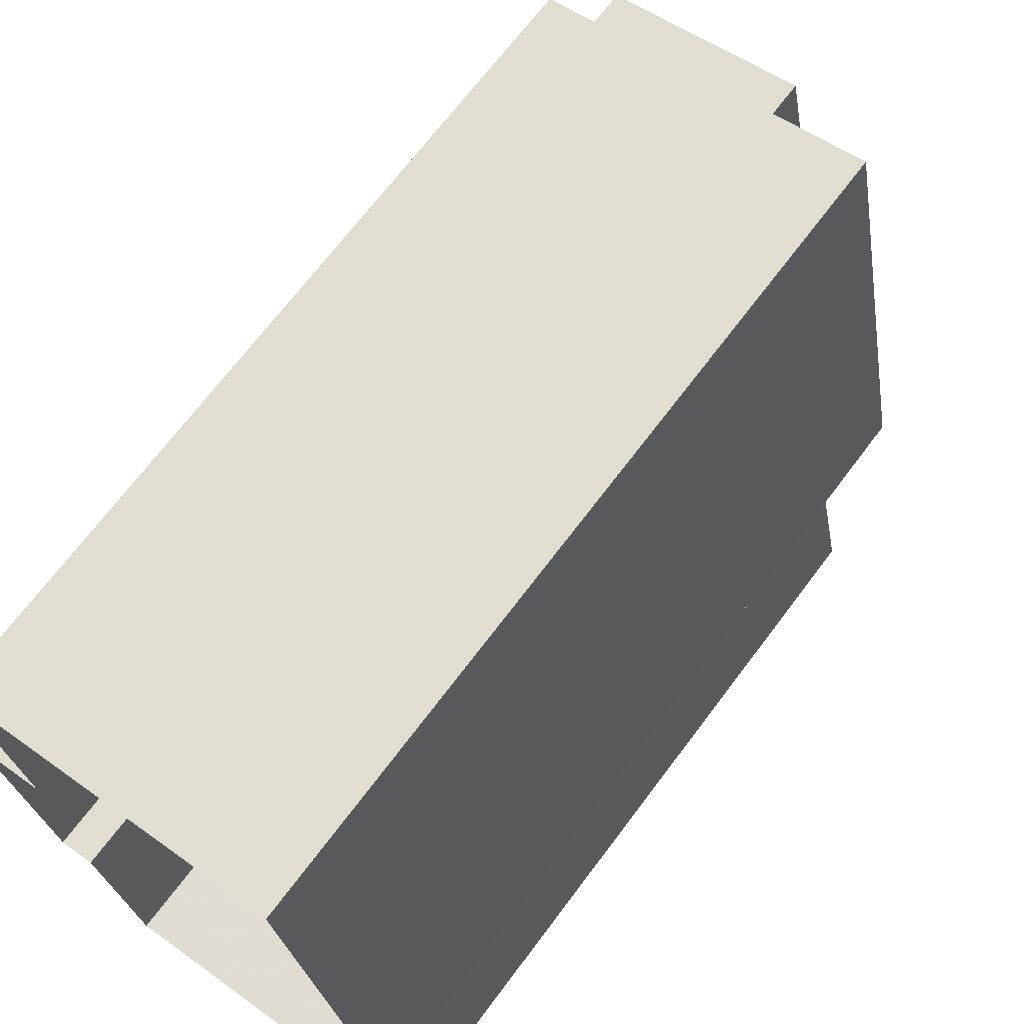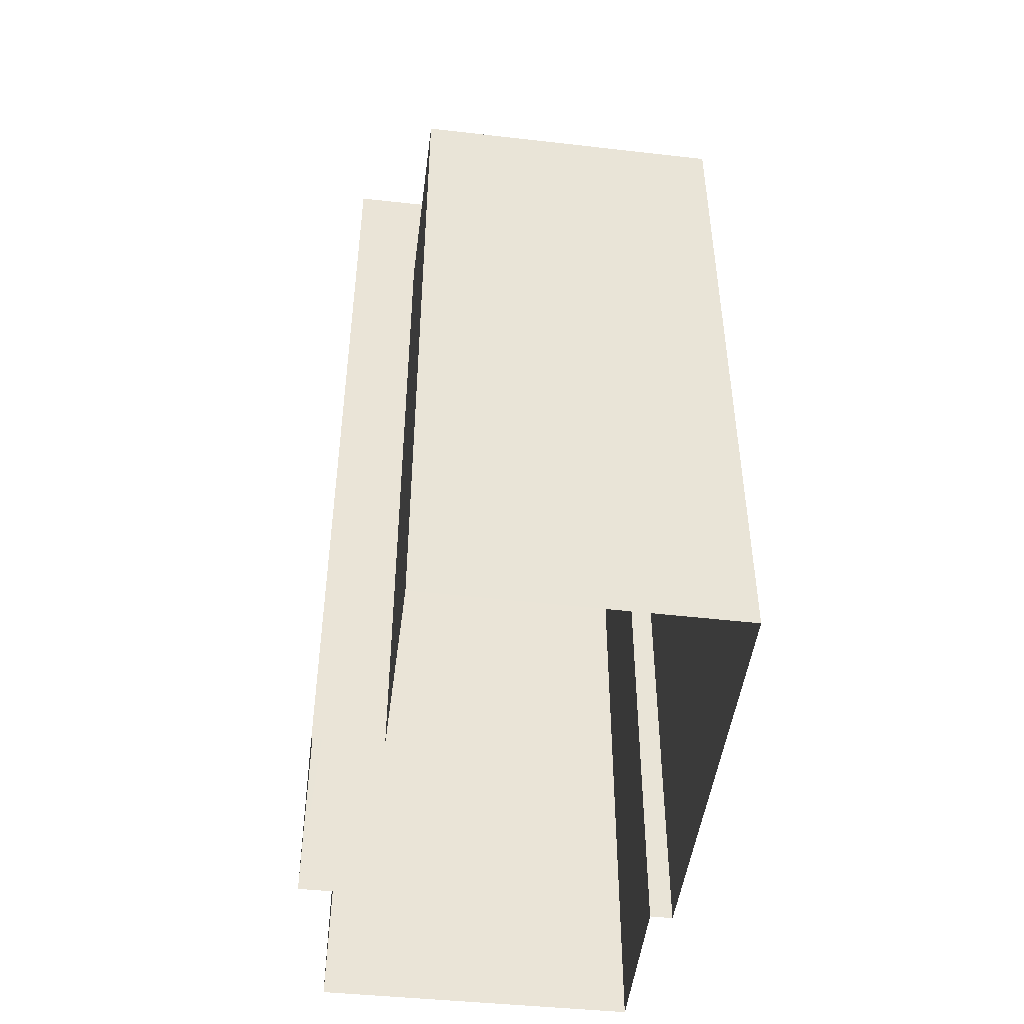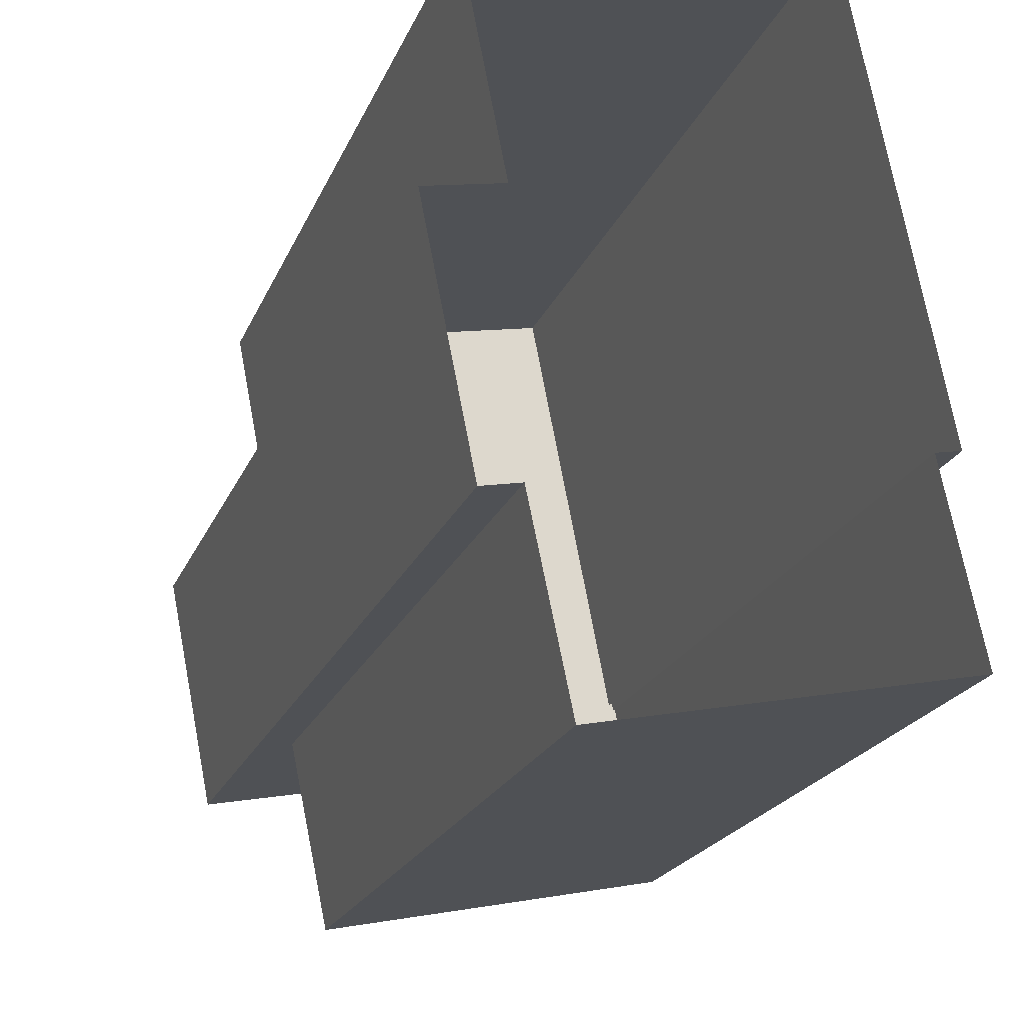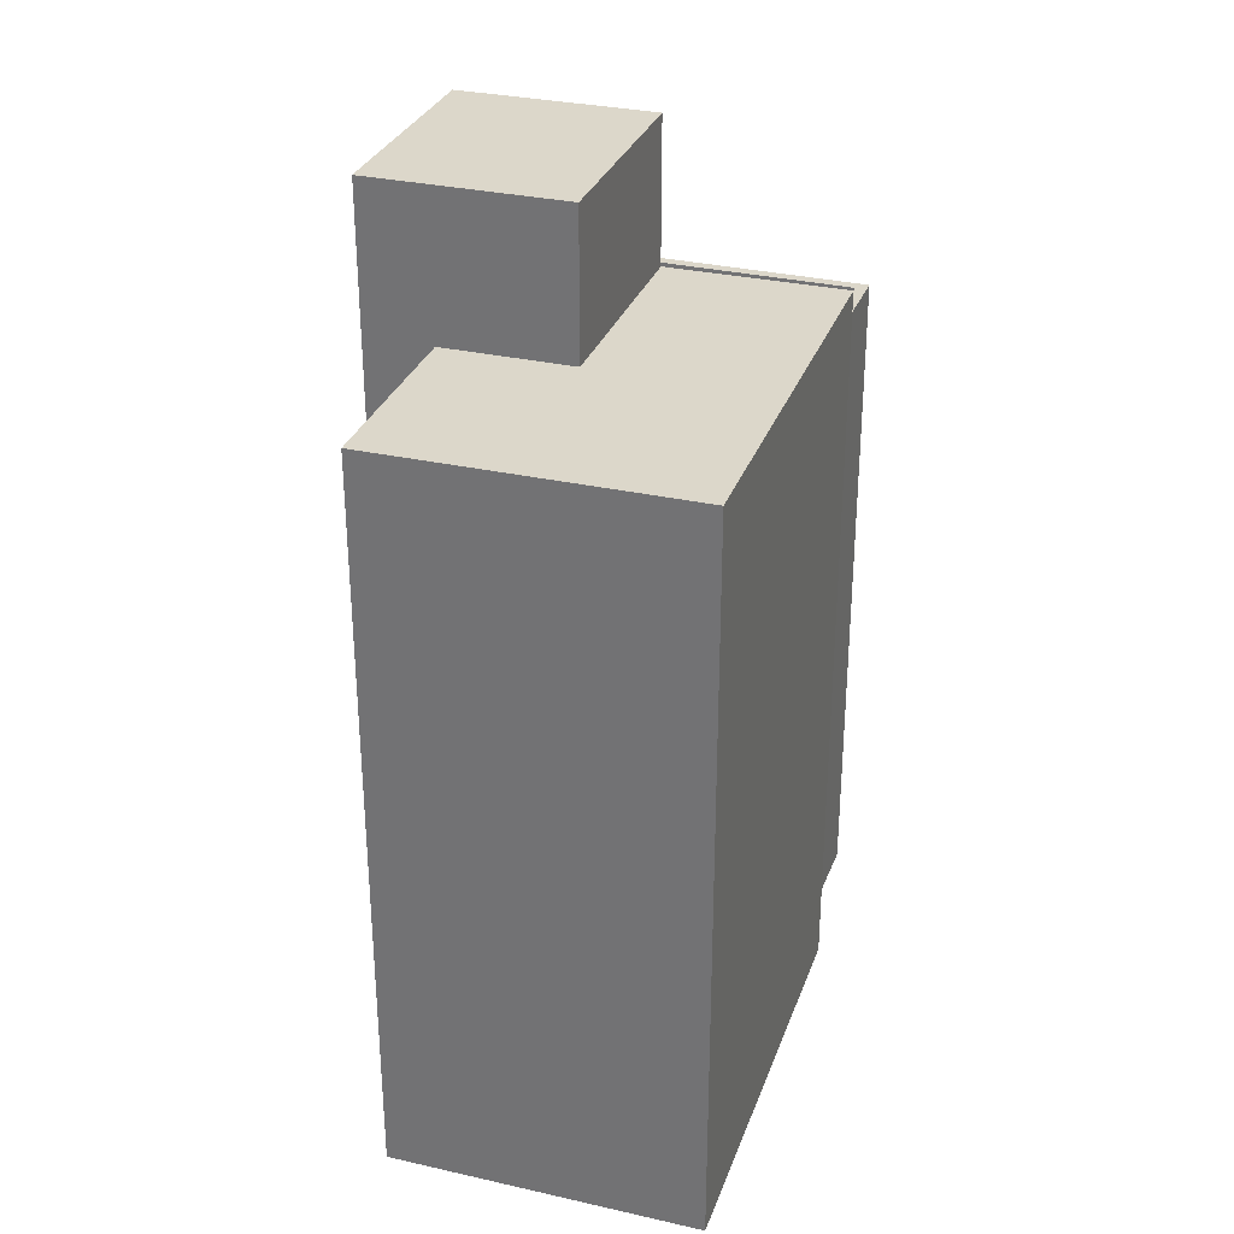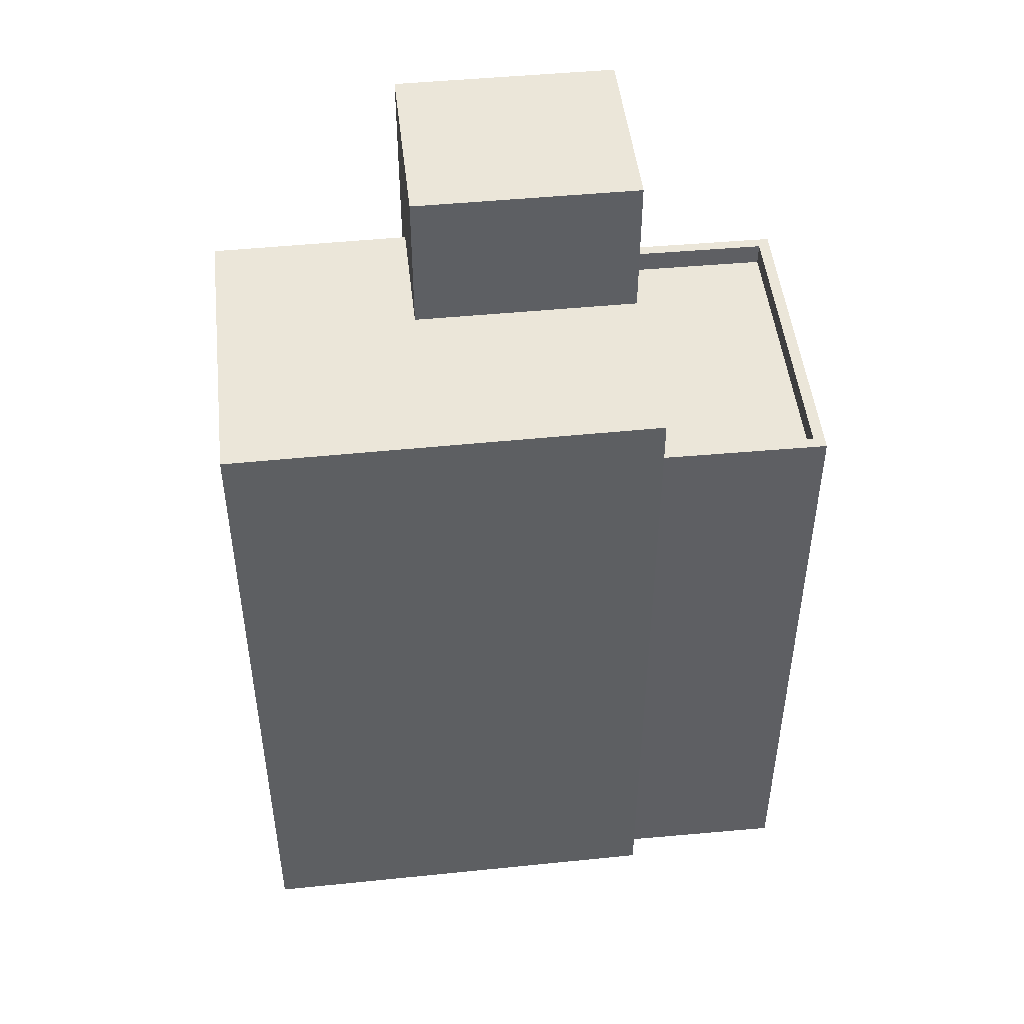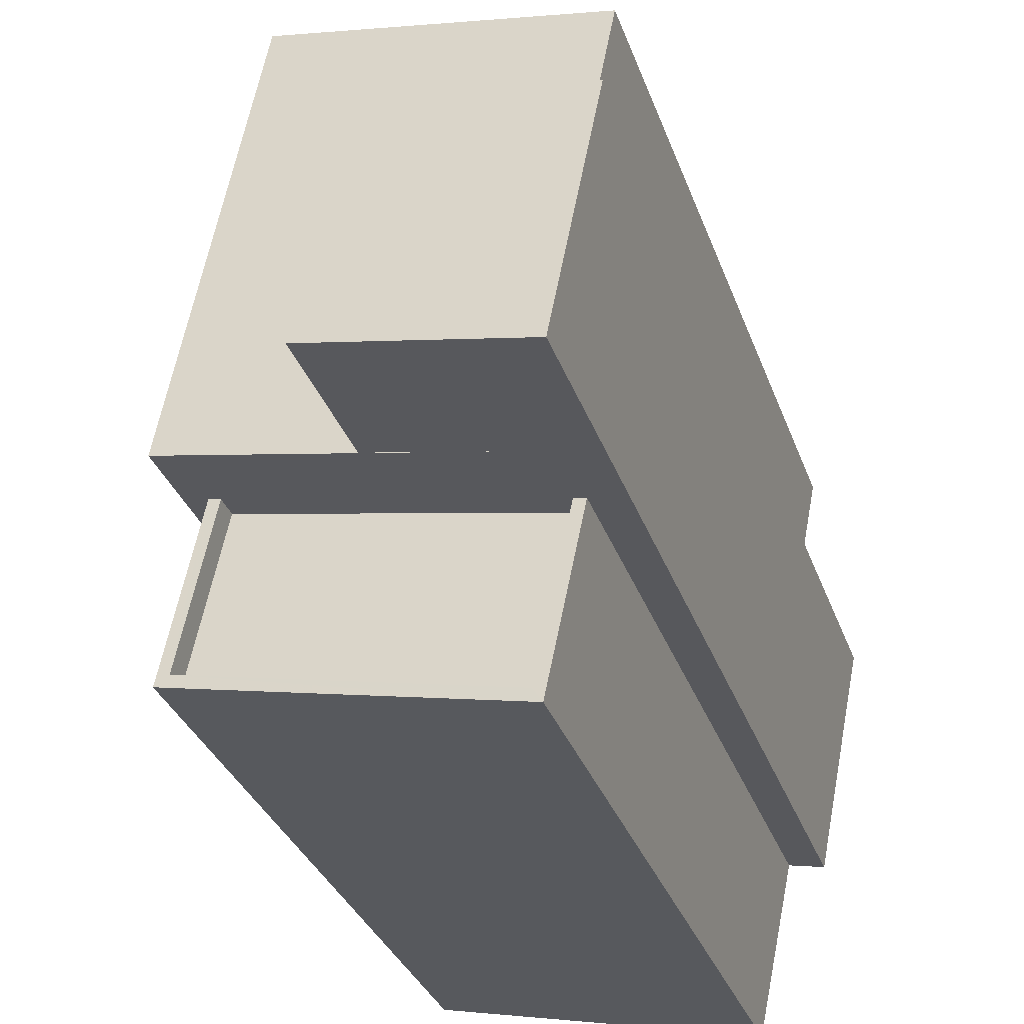
<metadata>
{"format":"obj","ext":"obj","renderer":"f3d","projection":"perspective","resolution":1024,"background":"white","views":[{"elev":69.3,"azim":-143.1,"up":"+Y"},{"elev":-47.8,"azim":161.5,"up":"+Z"},{"elev":-21.1,"azim":162.0,"up":"+Y"},{"elev":30.8,"azim":-173.2,"up":"+Z"},{"elev":47.5,"azim":-107.7,"up":"+Z"},{"elev":-32.9,"azim":18.0,"up":"+Y"}]}
</metadata>
<code>
v -1.156e+04 -3.403e+04 32.63
v -1.157e+04 -3.403e+04 32.63
v -1.156e+04 -3.402e+04 32.64
v -1.156e+04 -3.402e+04 32.64
v -1.156e+04 -3.403e+04 32.64
v -1.156e+04 -3.404e+04 32.64
v -1.157e+04 -3.404e+04 32.63
v -1.156e+04 -3.404e+04 32.64
v -1.156e+04 -3.404e+04 32.64
v -1.155e+04 -3.403e+04 32.64
v -1.157e+04 -3.404e+04 50.15
v -1.156e+04 -3.404e+04 50.15
v -1.156e+04 -3.404e+04 50.15
v -1.156e+04 -3.403e+04 50.15
v -1.156e+04 -3.404e+04 50.15
v -1.156e+04 -3.403e+04 50.75
v -1.156e+04 -3.403e+04 50.75
v -1.157e+04 -3.404e+04 50.75
v -1.157e+04 -3.404e+04 50.75
v -1.156e+04 -3.404e+04 50.75
v -1.156e+04 -3.404e+04 50.75
v -1.156e+04 -3.404e+04 50.75
v -1.156e+04 -3.404e+04 50.75
v -1.156e+04 -3.404e+04 52.51
v -1.156e+04 -3.404e+04 52.51
v -1.157e+04 -3.403e+04 52.51
v -1.156e+04 -3.402e+04 52.51
v -1.156e+04 -3.403e+04 52.51
v -1.156e+04 -3.403e+04 52.51
v -1.156e+04 -3.402e+04 52.51
v -1.156e+04 -3.404e+04 56.4
v -1.155e+04 -3.403e+04 56.4
v -1.156e+04 -3.403e+04 56.4
v -1.156e+04 -3.404e+04 56.4
f 1 2 3
f 3 4 5
f 6 7 1
f 8 9 10
f 9 5 10
f 6 1 9
f 1 3 5
f 1 5 9
f 11 12 13
f 11 13 14
f 12 15 13
f 16 17 18
f 17 19 18
f 20 21 22
f 18 19 23
f 21 18 23
f 22 21 23
f 24 25 26
f 27 26 28
f 29 30 28
f 30 27 28
f 28 26 25
f 31 32 33
f 31 34 32
f 15 12 21
f 20 15 21
f 18 12 11
f 18 21 12
f 14 18 11
f 14 16 18
f 19 7 6
f 23 19 6
f 1 7 19
f 17 1 19
f 9 23 6
f 9 22 23
f 14 13 16
f 1 17 2
f 13 24 16
f 2 17 26
f 16 24 26
f 17 16 26
f 27 4 3
f 27 30 4
f 29 4 30
f 29 5 4
f 26 3 2
f 26 27 3
f 28 33 29
f 5 29 10
f 10 29 32
f 29 33 32
f 10 34 8
f 10 32 34
f 31 25 24
f 24 34 31
f 34 22 8
f 8 22 9
f 15 20 13
f 24 13 20
f 20 22 24
f 24 22 34
f 28 31 33
f 28 25 31

</code>
